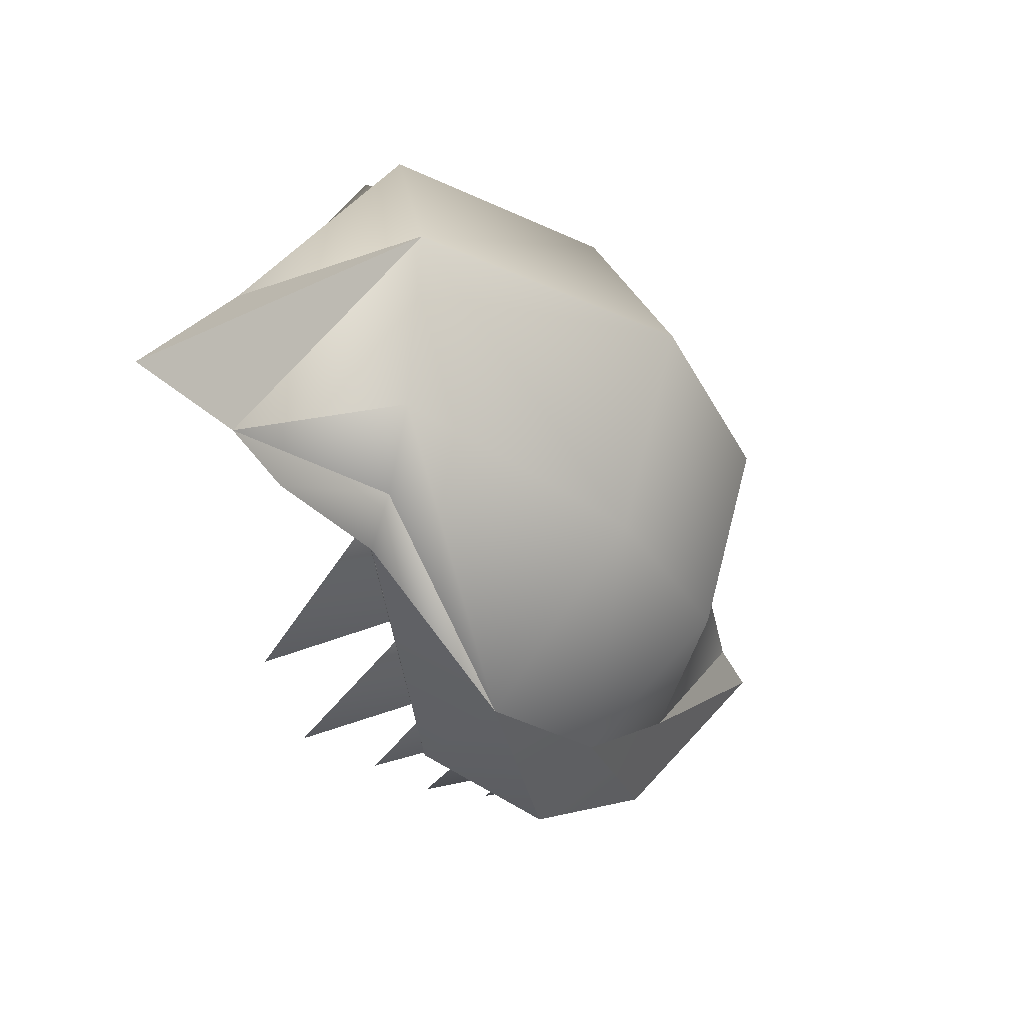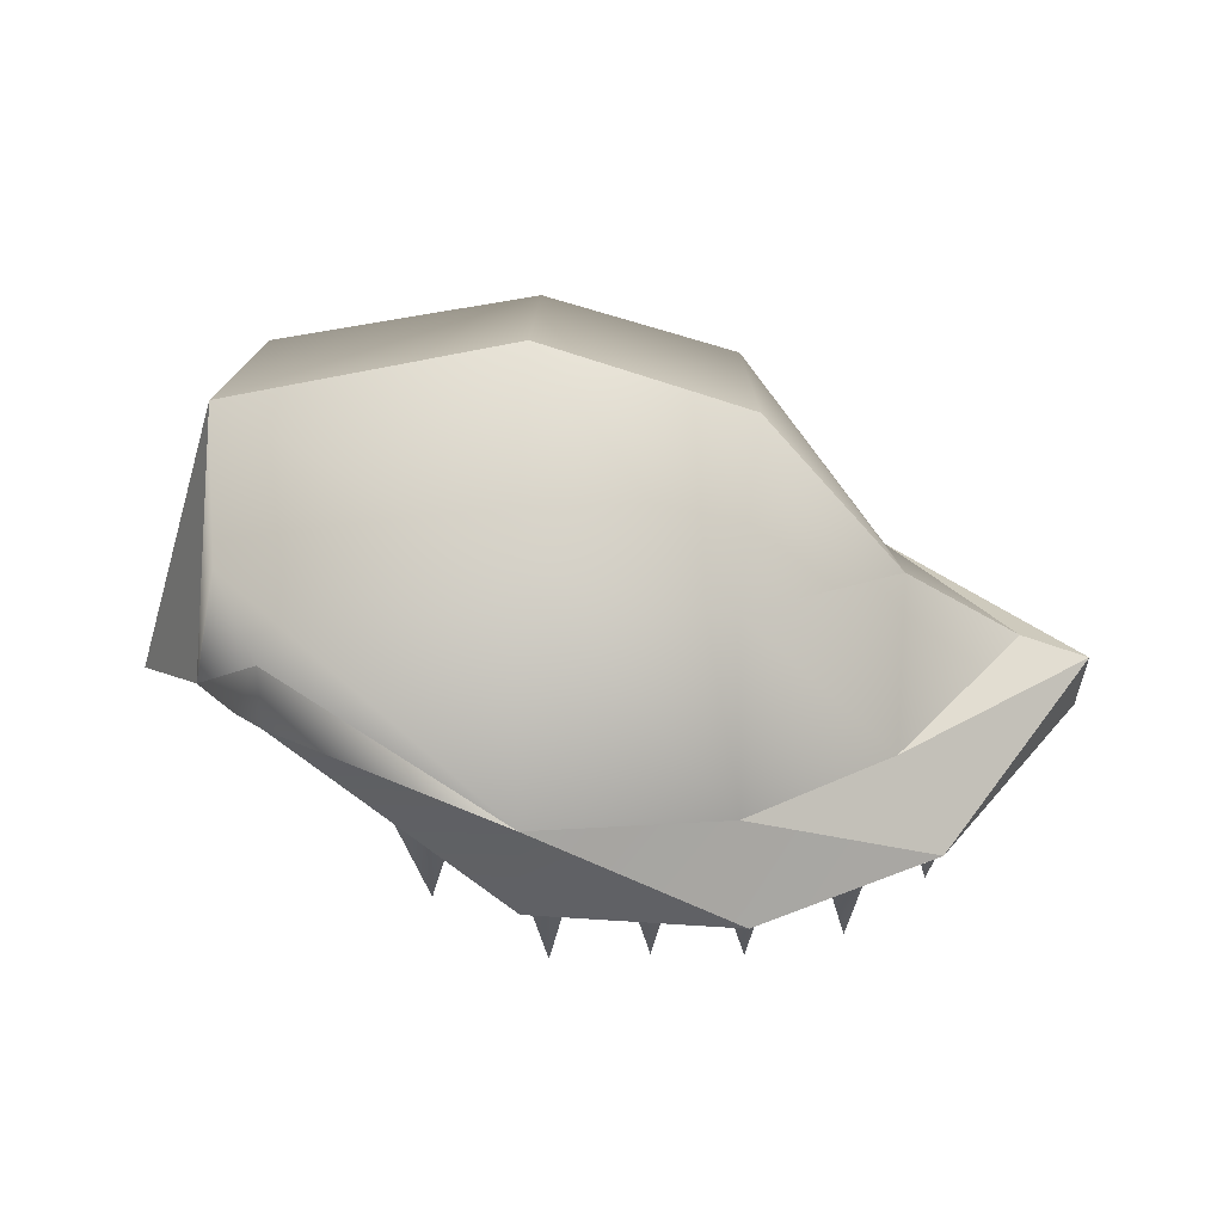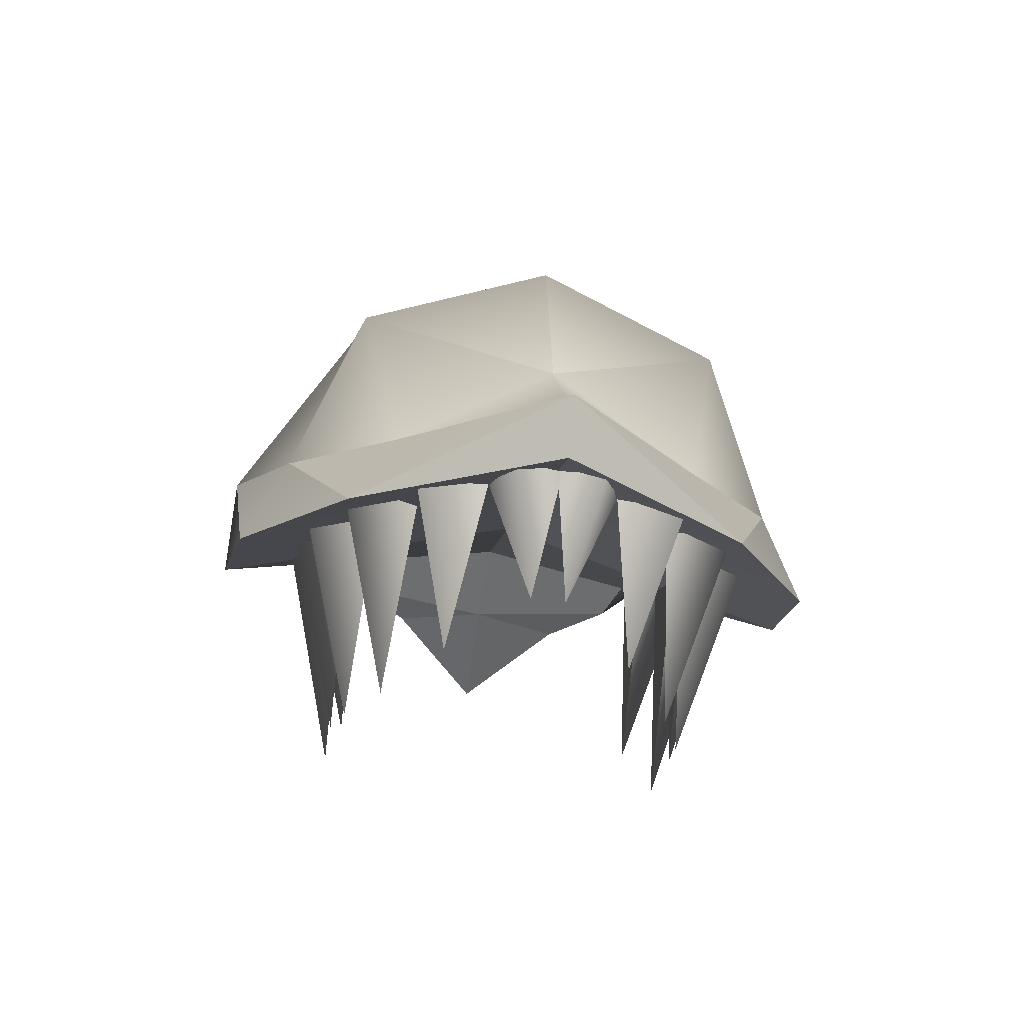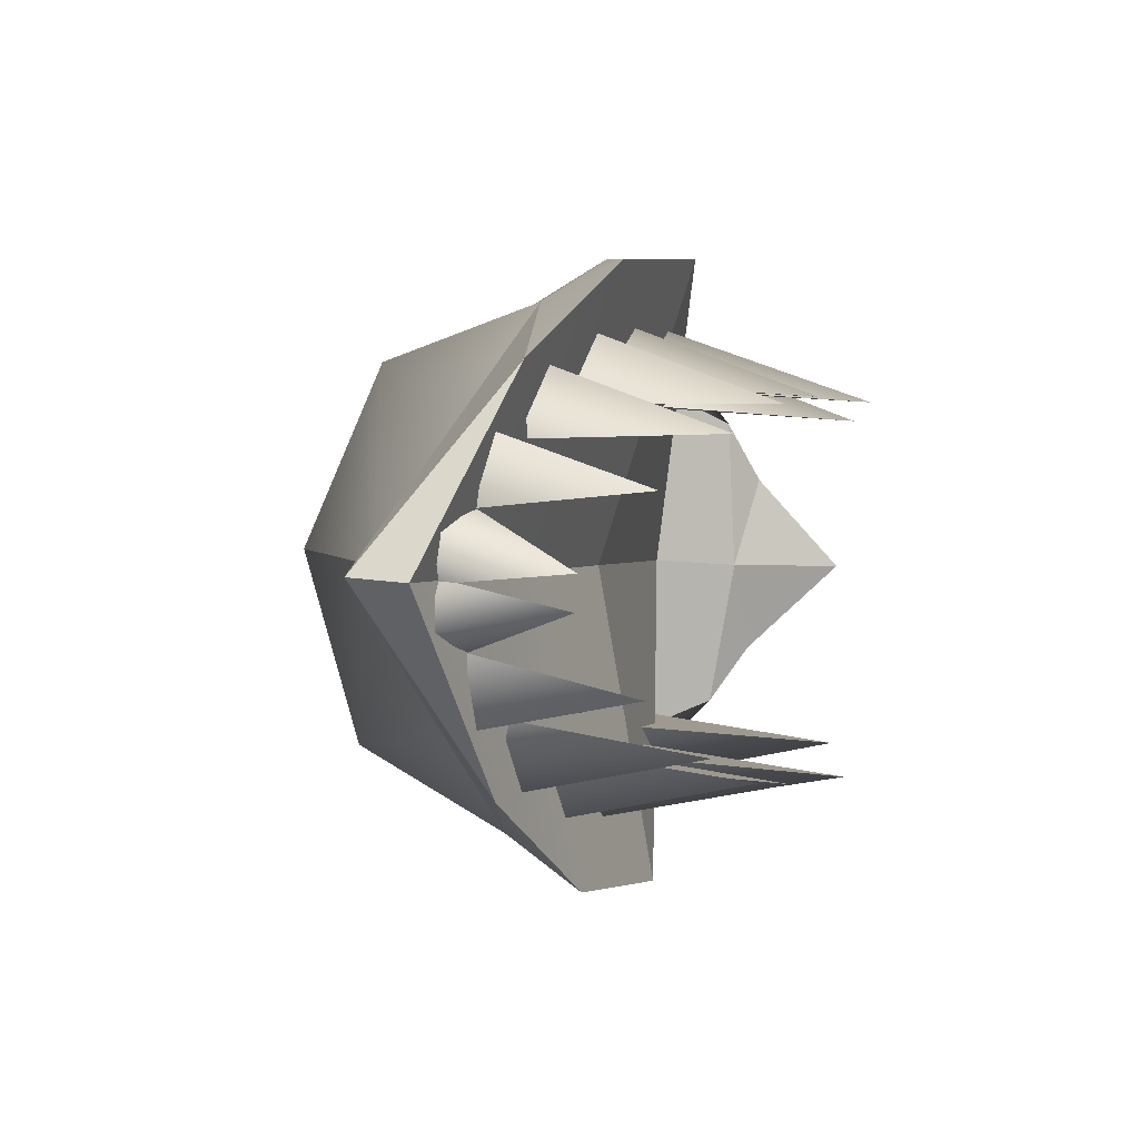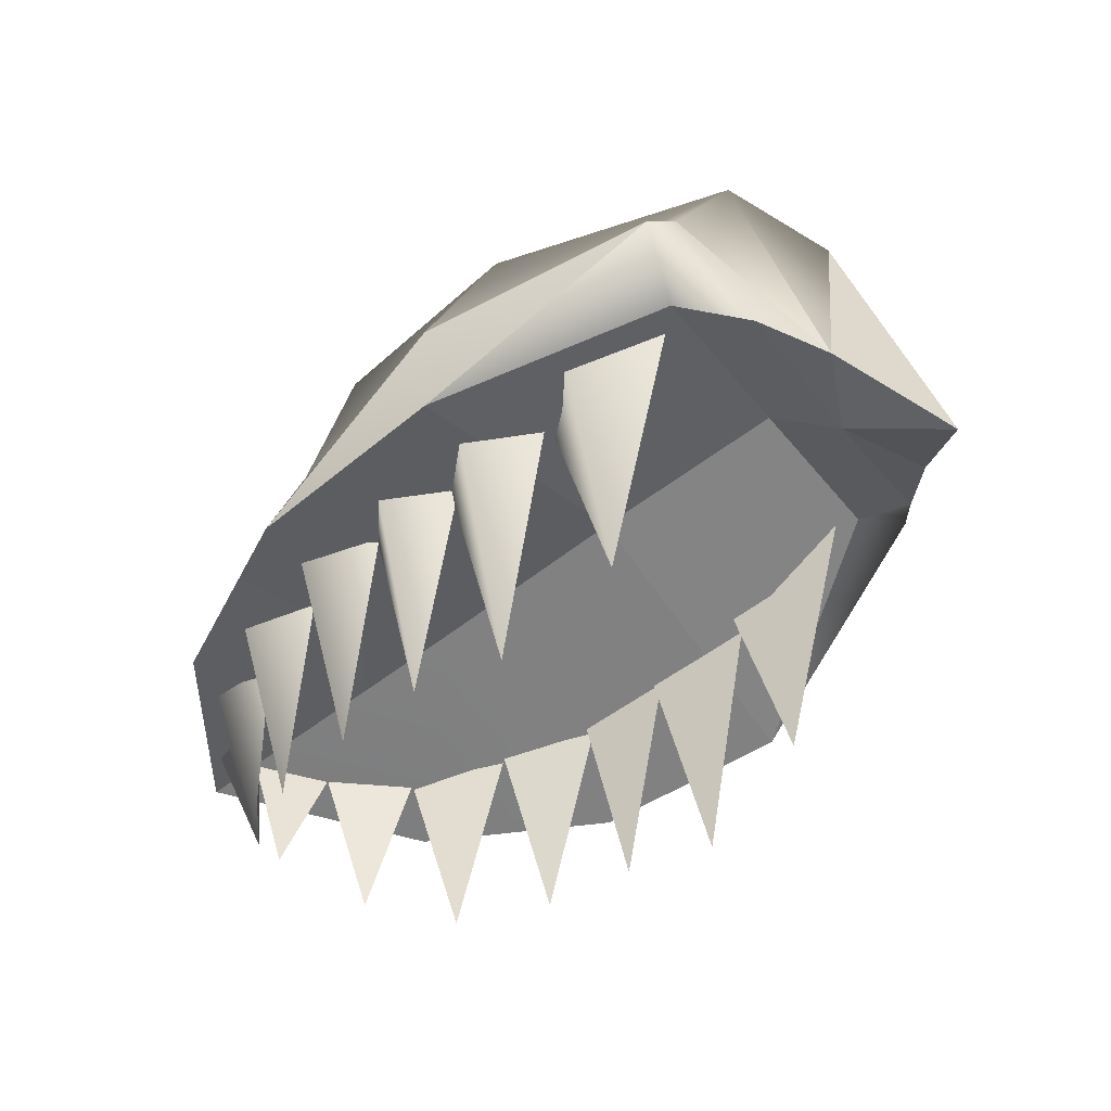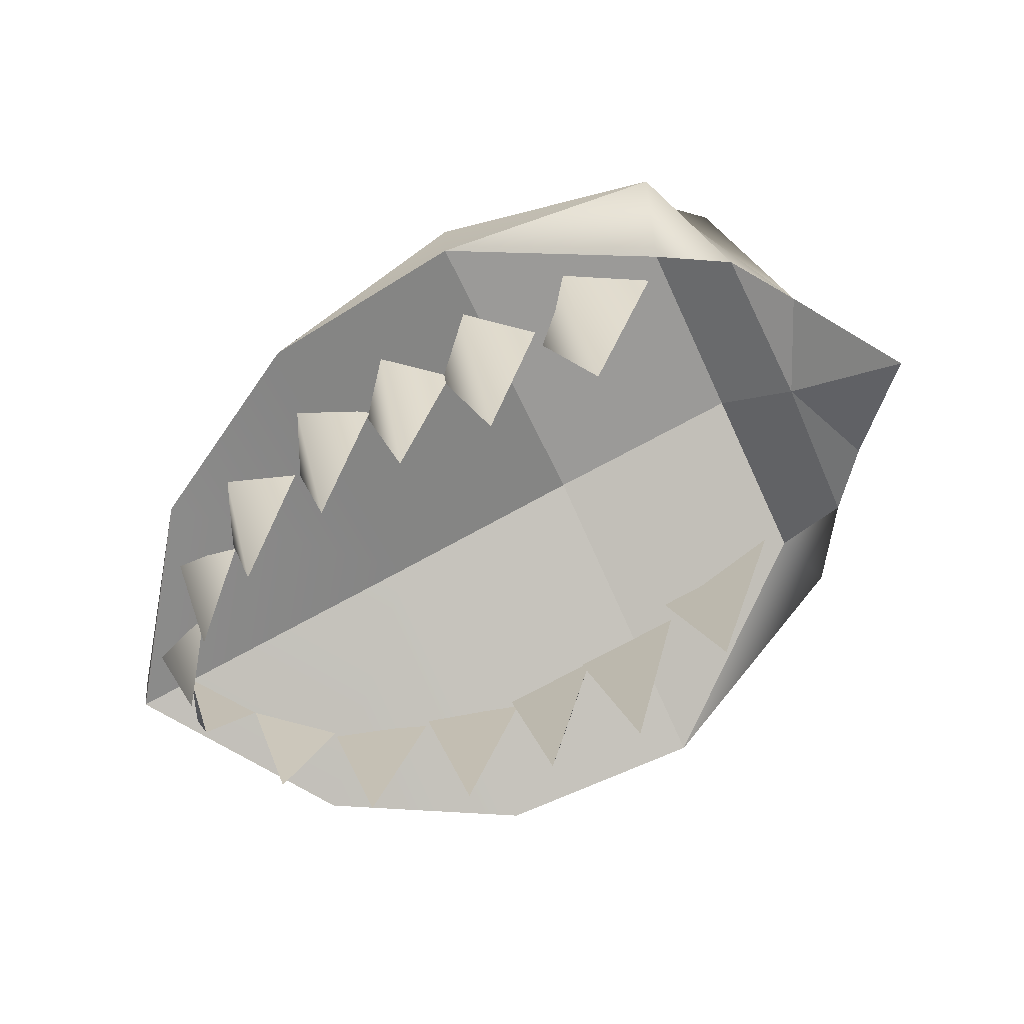
<metadata>
{"format":"obj","ext":"obj","renderer":"f3d","projection":"perspective","resolution":1024,"background":"white","views":[{"elev":-37.0,"azim":-45.4,"up":"+Y"},{"elev":45.0,"azim":2.3,"up":"+Z"},{"elev":-19.4,"azim":82.7,"up":"+Z"},{"elev":0.9,"azim":119.8,"up":"+Y"},{"elev":-45.9,"azim":-145.7,"up":"+Z"},{"elev":-74.7,"azim":-155.2,"up":"+Z"}]}
</metadata>
<code>
g upperjaw
v 1.509 0.3316 0.1077
v 1.907 0.01143 0.1122
v 1.763 0.01551 0.1662
v 0.6026 0.3282 -0.3001
v 0.4307 0.3759 0.2356
v 0.7149 0.3663 0.1283
v 1.438 0.2697 -0.4211
v 1.331 0.3504 0.003186
v 1.528 0.2651 -0.03765
v 0.8382 0.3539 -0.437
v 0.6976 0.4052 0.1458
v 0.9453 0.3959 0.05494
v 1.235 0.3326 -0.429
v 1.121 0.4054 0.008494
v 1.326 0.3411 0.003592
v 1.605 0.1643 -0.3558
v 1.527 0.2558 -0.03633
v 1.674 0.1347 -0.01667
v 1.725 0.0183 -0.2567
v 1.675 0.1332 -0.01776
v 1.772 -0.002014 0.001332
v 1.509 -0.3059 0.1559
v 1.763 0.01551 0.1662
v 1.907 0.01143 0.1122
v 0.6026 -0.3638 -0.2478
v 0.7149 -0.3371 0.1814
v 0.4307 -0.3305 0.289
v 1.438 -0.3241 -0.3762
v 1.528 -0.262 0.002175
v 1.331 -0.3403 0.05538
v 0.8382 -0.4098 -0.3793
v 0.9453 -0.3774 0.1134
v 0.6976 -0.3729 0.2046
v 1.235 -0.3876 -0.3746
v 1.326 -0.331 0.05438
v 1.121 -0.3938 0.06889
v 1.605 -0.2101 -0.3275
v 1.674 -0.1298 0.00332
v 1.527 -0.2526 0.002092
v 1.725 -0.05081 -0.2515
v 1.772 0.008082 0.0005691
v 1.675 -0.1285 0.002023
v 0.1911 0.05515 0.6907
v -0.009849 0.008151 0.006918
v 0.1454 0.2156 0.1401
v 0.1454 -0.1863 0.1705
v -0.009849 0.008151 0.006918
v 0.1911 0.05515 0.6907
v 1.606 -0.4092 -0.01549
v 1.907 0.01143 0.1122
v 1.892 0.001832 -0.01484
v 1.606 0.4079 -0.07724
v 1.892 0.001832 -0.01484
v 1.907 0.01143 0.1122
v 0.2407 -0.3102 0.2246
v 0.2336 0.0129 0.1631
v 0.1454 -0.1863 0.1705
v 0.1454 0.2156 0.1401
v 0.2336 0.0129 0.1631
v 0.2407 0.3461 0.175
v -0.009849 0.008151 0.006918
v 0.2336 0.0129 0.1631
v 0.1454 0.2156 0.1401
v 0.2336 0.0129 0.1631
v -0.009849 0.008151 0.006918
v 0.1454 -0.1863 0.1705
v 0.8066 0.669 -0.02231
v 0.3423 0.577 0.3242
v 0.3913 0.4159 0.2586
v 0.2407 0.3461 0.175
v 0.3238 0.4927 0.4035
v 0.1454 0.2156 0.1401
v 0.808 0.6819 0.1918
v 1.523 0.02706 0.319
v 1.509 0.3316 0.1077
v 1.763 0.01551 0.1662
v 1.19 0.4473 0.5179
v 1.206 0.5538 0.1239
v 0.7891 0.4754 0.6295
v 0.808 0.6819 0.1918
v 0.244 0.4052 0.5528
v 0.3238 0.4927 0.4035
v 0.1454 0.2156 0.1401
v 0.1911 0.05515 0.6907
v 0.1454 0.2156 0.1401
v 0.7947 0.06682 0.8452
v 1.226 0.05548 0.6951
v 1.523 0.02706 0.319
v 1.206 0.5538 0.1239
v 1.231 0.6262 -0.07958
v 1.606 0.4079 -0.07724
v 0.808 0.6819 0.1918
v 0.3423 0.577 0.3242
v 0.8066 0.669 -0.02231
v 0.808 0.6819 0.1918
v 1.231 0.6262 -0.07958
v 1.231 0.6262 -0.07958
v 0.8066 0.669 -0.02231
v 0.8107 0.01885 0.2104
v 1.228 0.01202 0.12
v 1.606 0.4079 -0.07724
v 1.892 0.001832 -0.01484
v 0.3913 0.4159 0.2586
v 0.2407 0.3461 0.175
v 0.2336 0.0129 0.1631
v 0.3913 0.02473 0.2881
v 0.8066 0.669 -0.02231
v 0.3913 0.4159 0.2586
v 0.3913 0.02473 0.2881
v 0.8107 0.01885 0.2104
v 1.13 0.3936 0.01532
v 1.07 0.3947 0.02674
v 1.131 0.3938 0.01684
v 1.044 0.3557 -0.413
v 0.9264 0.3968 0.05018
v 0.4307 0.3759 0.2356
v 0.6026 0.3282 -0.3001
v 0.601 0.5029 0.1601
v 0.7149 0.3663 0.1283
v 1.475 0.4274 0.006355
v 1.331 0.3504 0.003186
v 1.438 0.2697 -0.4211
v 1.528 0.2651 -0.03765
v 1.044 0.3557 -0.413
v 1.042 0.5211 0.03274
v 0.9264 0.3968 0.05018
v 1.13 0.3936 0.01532
v 0.6976 0.4052 0.1458
v 0.8382 0.3539 -0.437
v 0.8348 0.5279 0.05861
v 0.9453 0.3959 0.05494
v 1.262 0.4937 -0.003085
v 1.121 0.4054 0.008494
v 1.235 0.3326 -0.429
v 1.326 0.3411 0.003592
v 1.66 0.28 -0.02992
v 1.527 0.2558 -0.03633
v 1.605 0.1643 -0.3558
v 1.674 0.1347 -0.01667
v 1.807 0.09547 -0.008197
v 1.675 0.1332 -0.01776
v 1.725 0.0183 -0.2567
v 1.772 -0.002014 0.001332
v 0.8066 -0.6591 0.07805
v 0.3913 -0.3666 0.3177
v 0.3423 -0.516 0.4068
v 0.2407 -0.3102 0.2246
v 0.3238 -0.4207 0.4725
v 0.1454 -0.1863 0.1705
v 0.808 -0.6397 0.2917
v 0.808 -0.6397 0.2917
v 1.206 -0.5233 0.2053
v 1.231 -0.6255 0.01501
v 1.606 -0.4092 -0.01549
v 0.244 -0.3118 0.607
v 0.3238 -0.4207 0.4725
v 0.1454 -0.1863 0.1705
v 0.808 -0.6397 0.2917
v 0.7891 -0.3697 0.6934
v 1.206 -0.5233 0.2053
v 0.1911 0.05515 0.6907
v 0.1454 -0.1863 0.1705
v 0.7947 0.06682 0.8452
v 1.19 -0.3587 0.5788
v 1.226 0.05548 0.6951
v 1.523 0.02706 0.319
v 1.509 -0.3059 0.1559
v 1.523 0.02706 0.319
v 1.763 0.01551 0.1662
v 1.206 -0.5233 0.2053
v 1.509 -0.3059 0.1559
v 1.606 -0.4092 -0.01549
v 1.907 0.01143 0.1122
v 1.231 -0.6255 0.01501
v 0.8107 0.01885 0.2104
v 0.8066 -0.6591 0.07805
v 1.228 0.01202 0.12
v 1.606 -0.4092 -0.01549
v 1.892 0.001832 -0.01484
v 0.3913 -0.3666 0.3177
v 0.3913 0.02473 0.2881
v 0.2336 0.0129 0.1631
v 0.2407 -0.3102 0.2246
v 0.8066 -0.6591 0.07805
v 0.8107 0.01885 0.2104
v 0.3913 0.02473 0.2881
v 0.3913 -0.3666 0.3177
v 1.13 -0.3811 0.07386
v 1.131 -0.381 0.07539
v 1.07 -0.3804 0.08531
v 1.044 -0.408 -0.3553
v 0.9264 -0.379 0.1088
v 0.4307 -0.3305 0.289
v 0.601 -0.4674 0.2335
v 0.6026 -0.3638 -0.2478
v 0.7149 -0.3371 0.1814
v 1.475 -0.4159 0.07008
v 1.438 -0.3241 -0.3762
v 1.331 -0.3403 0.05538
v 1.528 -0.262 0.002175
v 1.044 -0.408 -0.3553
v 0.9264 -0.379 0.1088
v 1.042 -0.5046 0.1103
v 1.13 -0.3811 0.07386
v 0.6976 -0.3729 0.2046
v 0.8348 -0.5074 0.1368
v 0.8382 -0.4098 -0.3793
v 0.9453 -0.3774 0.1134
v 1.262 -0.4829 0.07071
v 1.235 -0.3876 -0.3746
v 1.121 -0.3938 0.06889
v 1.326 -0.331 0.05438
v 1.66 -0.2755 0.01206
v 1.605 -0.2101 -0.3275
v 1.527 -0.2526 0.002092
v 1.674 -0.1298 0.00332
v 1.807 -0.08979 0.005803
v 1.725 -0.05081 -0.2515
v 1.675 -0.1285 0.002023
v 1.772 0.008082 0.0005691
v 0.3423 -0.516 0.4068
v 0.808 -0.6397 0.2917
v 0.8066 -0.6591 0.07805
v 1.231 -0.6255 0.01501
v 1.509 0.3316 0.1077
v 1.606 0.4079 -0.07724
v 1.907 0.01143 0.1122
v 1.206 0.5538 0.1239
g upperjaw_0
f 3 2 1
f 6 5 4
f 9 8 7
f 12 11 10
f 15 14 13
f 18 17 16
f 21 20 19
f 24 23 22
f 27 26 25
f 30 29 28
f 33 32 31
f 36 35 34
f 39 38 37
f 42 41 40
f 45 44 43
f 48 47 46
f 51 50 49
f 54 53 52
f 57 56 55
f 60 59 58
f 63 62 61
f 66 65 64
f 69 68 67
f 68 69 70
f 71 68 70
f 72 71 70
f 68 71 73
f 76 75 74
f 74 75 77
f 75 78 77
f 77 78 79
f 78 80 79
f 79 80 81
f 80 82 81
f 82 83 81
f 79 81 84
f 85 84 81
f 86 79 84
f 79 86 77
f 86 87 77
f 88 77 87
f 91 90 89
f 89 90 92
f 95 94 93
f 96 94 95
f 99 98 97
f 100 99 97
f 100 97 101
f 100 101 102
f 105 104 103
f 106 105 103
f 109 108 107
f 110 109 107
f 113 112 111
f 111 112 114
f 112 115 114
f 118 117 116
f 117 118 119
f 122 121 120
f 122 120 123
f 126 125 124
f 124 125 127
f 130 129 128
f 129 130 131
f 134 133 132
f 134 132 135
f 138 137 136
f 138 136 139
f 142 141 140
f 142 140 143
f 146 145 144
f 145 146 147
f 146 148 147
f 148 149 147
f 148 146 150
f 153 152 151
f 154 152 153
f 157 156 155
f 156 158 155
f 158 159 155
f 158 160 159
f 155 159 161
f 161 162 155
f 159 163 161
f 160 164 159
f 159 164 163
f 164 165 163
f 164 166 165
f 160 167 164
f 164 167 168
f 167 169 168
f 172 171 170
f 173 171 172
f 176 175 174
f 175 177 174
f 174 177 178
f 178 177 179
f 182 181 180
f 183 182 180
f 186 185 184
f 187 186 184
f 190 189 188
f 190 188 191
f 192 190 191
f 195 194 193
f 194 195 196
f 199 198 197
f 197 198 200
f 203 202 201
f 203 201 204
f 207 206 205
f 206 207 208
f 211 210 209
f 209 210 212
f 215 214 213
f 213 214 216
f 219 218 217
f 217 218 220
f 223 222 221
f 224 222 223
f 227 226 225
f 225 226 228

</code>
